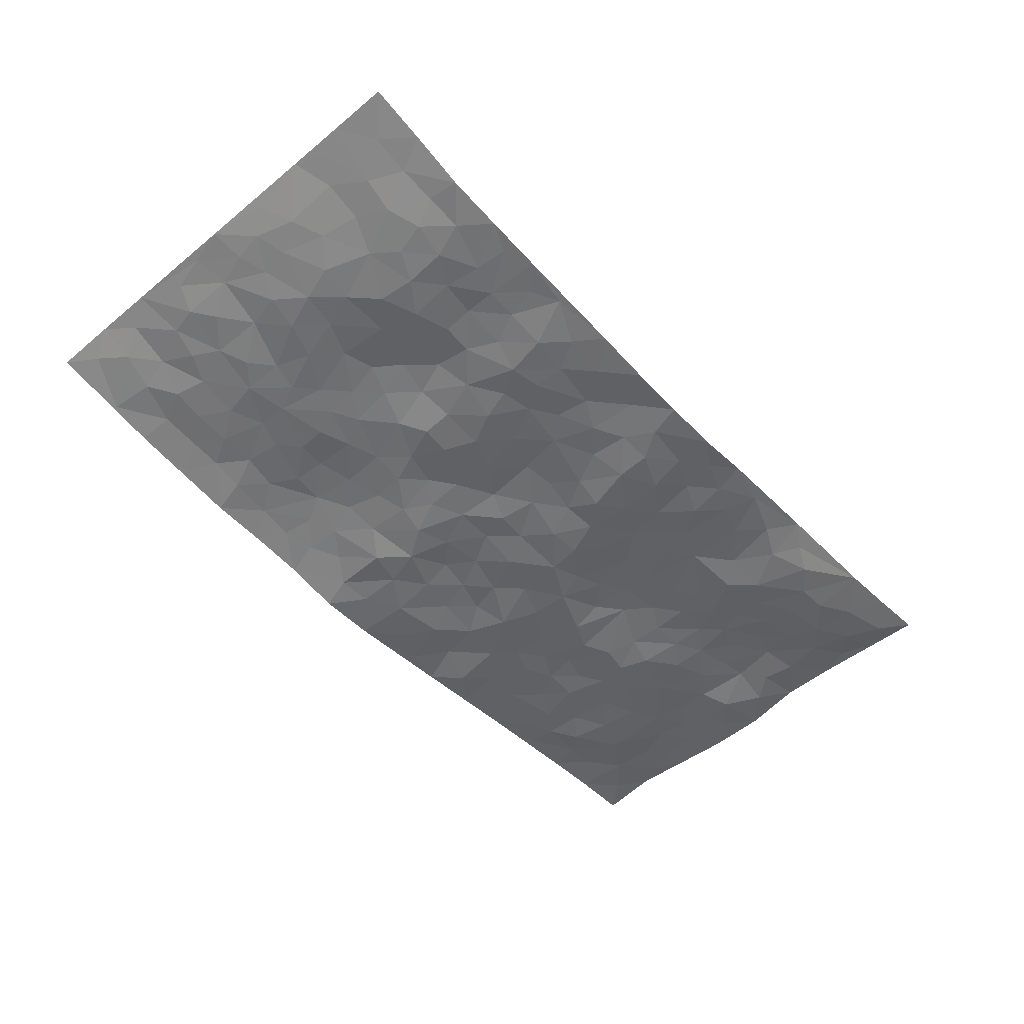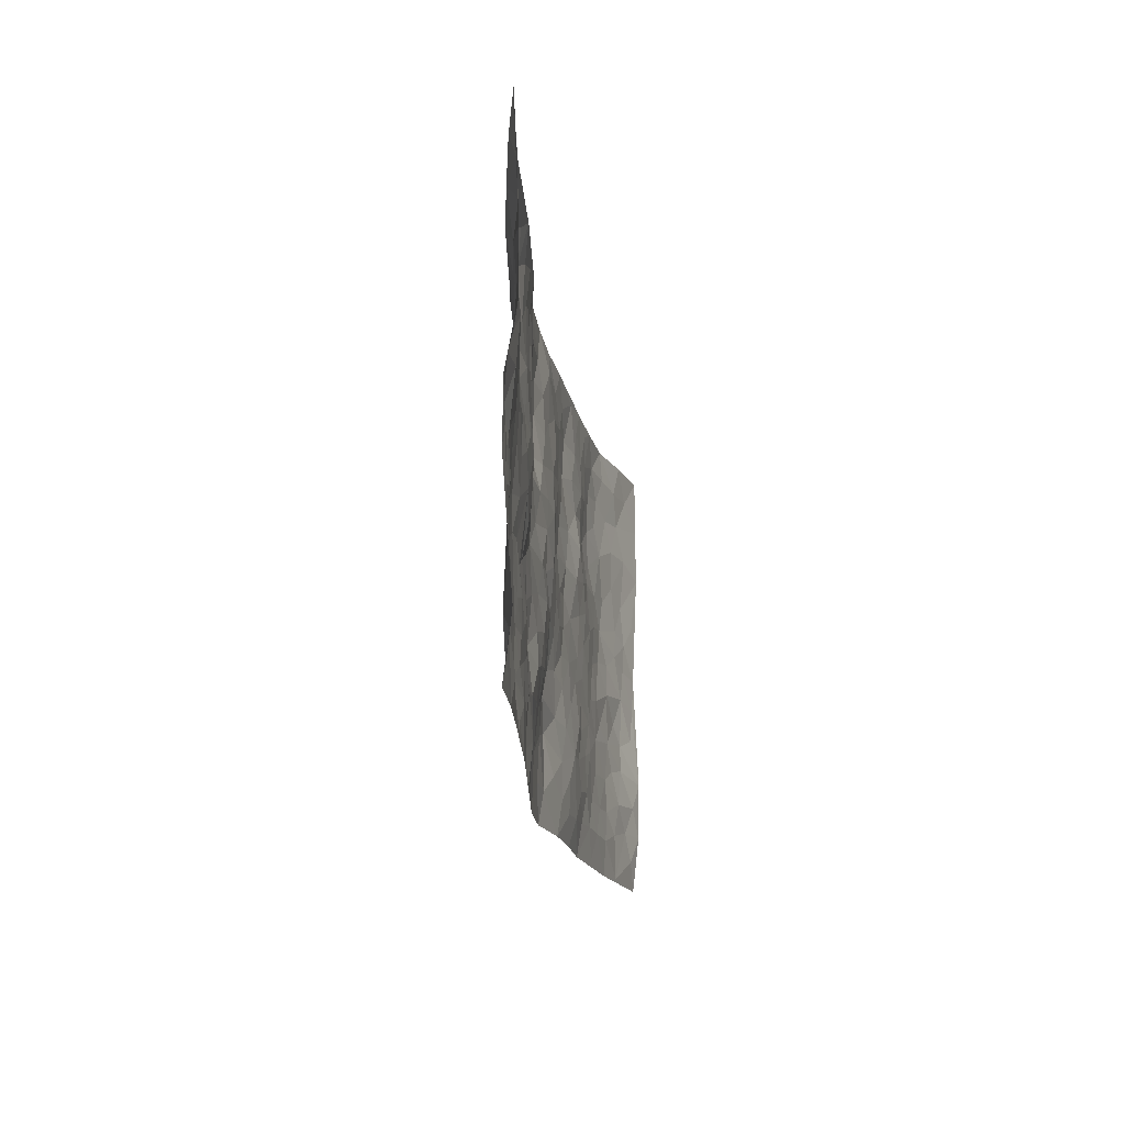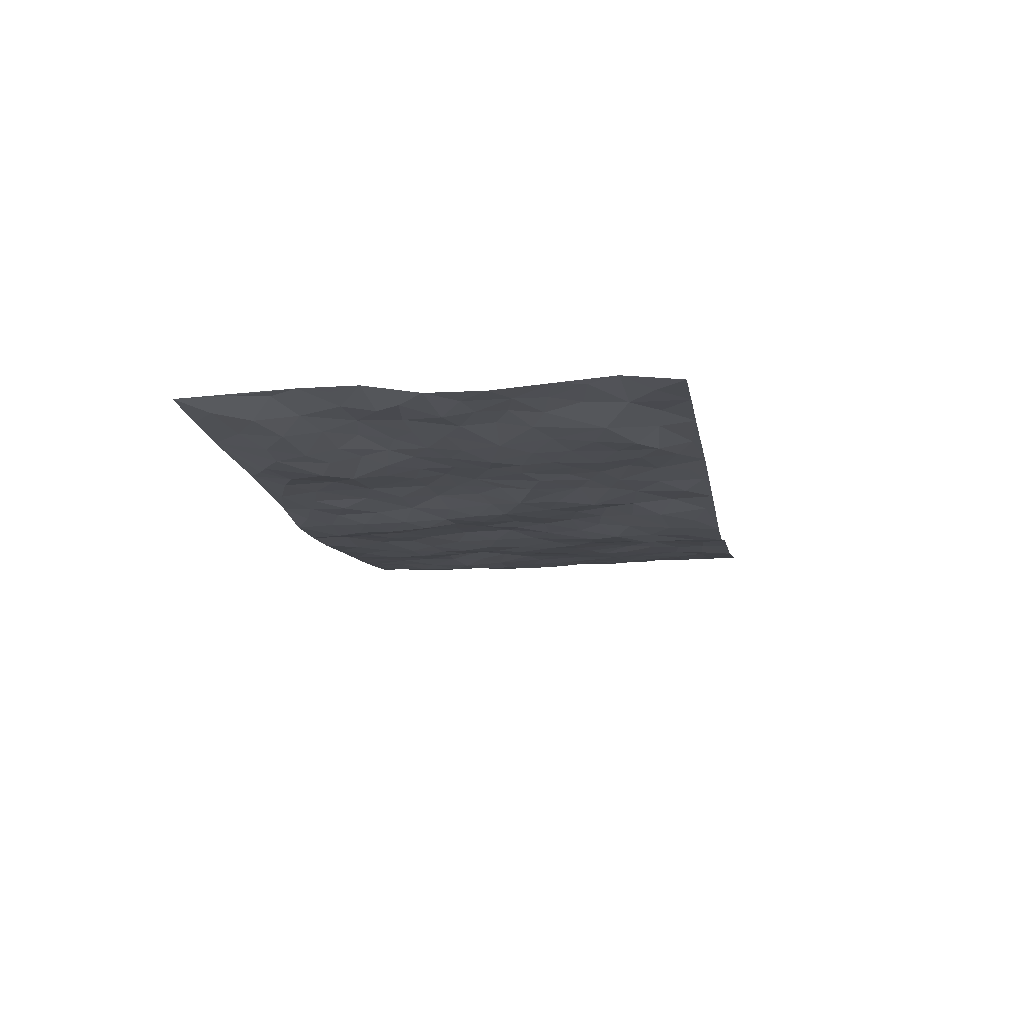
<metadata>
{"format":"obj","ext":"obj","renderer":"f3d","projection":"perspective","resolution":1024,"background":"white","views":[{"elev":-52.3,"azim":131.8,"up":"+Z"},{"elev":-17.4,"azim":-83.1,"up":"+Y"},{"elev":-11.8,"azim":-80.1,"up":"+Z"}]}
</metadata>
<code>
v -0.9816 0.00329 0.0408
v -0.9794 0.9971 0.05151
v 0.9803 0.002443 0.05783
v 0.9741 0.9991 0.07111
v -0.7976 0.3931 0.02478
v -0.9809 0.5009 0.03941
v -0.859 0.3586 0.03169
v -0.0002507 0.00346 -0.04723
v -0.9809 0.2519 0.04671
v -0.9242 0.339 0.03644
v -0.7356 0.003717 0.02671
v -0.9798 0.1274 0.05573
v -0.7127 0.293 0.008572
v -0.858 0.003361 0.03639
v -0.8425 0.2893 0.0283
v -0.4905 0.002394 0.006229
v -0.9594 0.1896 0.0478
v -0.2933 0.1675 -0.0128
v -0.7788 0.3226 0.01643
v -0.8643 0.1216 0.03475
v -0.9257 0.06553 0.03957
v -0.7964 0.06633 0.03466
v -0.6753 0.1267 1.823e-05
v -0.7251 0.07674 0.02148
v -0.8749 0.2085 0.03759
v -0.9116 0.2713 0.03912
v -0.7729 0.1775 0.009794
v -0.695 0.2098 0.003026
v -0.866 0.4889 0.02121
v -0.9814 0.3765 0.03765
v -0.7359 0.9945 0.02353
v -0.5377 0.2225 -0.004668
v 0.2597 0.1581 -0.02099
v -0.9781 0.7484 0.06116
v -0.3678 0.3932 -0.01711
v -0.7836 0.7518 0.02486
v -0.8028 0.8291 0.01305
v -0.5827 0.4424 -0.004408
v -0.6005 0.6052 0.01045
v -0.4908 0.9953 0.009043
v -0.9555 0.686 0.05726
v -0.6623 0.5623 0.01261
v -0.391 0.7527 -0.006526
v -0.5102 0.2801 -0.003921
v -0.4602 0.2255 -0.003999
v -0.4959 0.1625 -0.001371
v -0.4485 0.6356 -0.001219
v -0.3661 0.559 -0.00123
v 0.1662 0.4744 -0.02084
v -0.3338 0.2215 -0.01214
v -0.2103 0.6105 -0.02105
v -0.3748 0.6284 -0.001072
v -0.3027 0.05824 -0.01879
v -0.6277 0.7099 0.009749
v -0.3953 0.1946 -0.009062
v -0.8718 0.6177 0.03824
v -0.03722 0.3488 -0.01911
v 0.05812 0.3405 -0.02731
v 0.2988 0.4517 -0.02327
v -0.09494 0.5518 -0.02955
v -0.1655 0.5561 -0.03055
v 0.09228 0.6307 -0.01526
v -0.6344 0.3462 -0.0006413
v -0.7489 0.5736 0.02547
v -0.9504 0.8091 0.05634
v -0.5609 0.1294 -0.001288
v -0.3678 0.01276 -0.007554
v -0.7967 0.4665 0.02047
v -0.619 0.1723 0.0009914
v -0.6147 0.0195 0.01514
v -0.2451 0.002435 -0.02042
v -0.617 0.08836 0.002133
v -0.5473 0.05396 0.006157
v -0.4317 0.03797 -0.0006675
v -0.4514 0.1046 0.0007177
v -0.8909 0.6853 0.0458
v -0.9708 0.8727 0.05461
v -0.7378 0.5092 0.01656
v -0.000377 0.9981 -0.03526
v -0.802 0.675 0.03999
v -0.563 0.3151 -0.004543
v -0.5131 0.4606 -0.001105
v 0.006475 0.5719 -0.01946
v -0.0493 0.4835 -0.02141
v 0.00388 0.4204 -0.01878
v -0.1247 0.1295 -0.03351
v -0.5702 0.6691 0.001054
v -0.916 0.5628 0.03586
v -0.7316 0.691 0.02913
v -0.4492 0.2972 -0.004755
v -0.6328 0.2674 0.0007698
v -0.502 0.6873 -0.004501
v -0.173 0.4852 -0.02968
v -0.2628 0.4363 -0.02447
v -0.6473 0.6487 0.01591
v -0.01096 0.1187 -0.04232
v -0.415 0.5095 0.0004844
v -0.3431 0.2886 -0.01093
v -0.2403 0.5036 -0.01975
v -0.1802 0.3824 -0.02418
v -0.9778 0.6235 0.0611
v -0.705 0.6225 0.02409
v -0.8133 0.5792 0.03419
v -0.3625 0.1106 -0.008453
v -0.5217 0.5325 0.003087
v -0.6845 0.4063 0.004924
v -0.1294 0.3248 -0.02029
v -0.1489 0.2501 -0.01579
v -0.5181 0.6109 0.003843
v 0.1085 0.7291 -0.02072
v -0.003117 0.2161 -0.03323
v -0.07203 0.2739 -0.02025
v 0.00576 0.289 -0.02393
v -0.43 0.3636 -0.01259
v -0.1962 0.1846 -0.01982
v -0.6553 0.488 0.005521
v -0.5577 0.3811 -0.007003
v -0.4929 0.3915 -0.008939
v -0.3069 0.5236 -0.008178
v -0.2589 0.3505 -0.02316
v -0.3549 0.4663 -0.006622
v -0.2261 0.2713 -0.0262
v -0.09018 0.4118 -0.02484
v -0.5953 0.5311 0.005587
v -0.09168 0.1992 -0.02563
v -0.2129 0.09406 -0.01624
v -0.399 0.2584 -0.006825
v -0.9288 0.4387 0.0346
v -0.8685 0.4216 0.0286
v 0.09277 0.4235 -0.02401
v 0.2089 0.2386 -0.02976
v 0.08289 0.5173 -0.01539
v 0.01989 0.4887 -0.02285
v 0.1669 0.3938 -0.02742
v 0.7946 0.4967 0.01684
v 0.2209 0.4343 -0.02151
v 0.2669 0.314 -0.02119
v 0.1605 0.5676 -0.02412
v 0.1223 0.9978 -0.03213
v -0.292 0.6191 -0.005798
v 0.4247 0.8798 -0.01202
v 0.4905 0.9982 -0.009249
v -0.2144 0.7802 -0.02337
v -0.05866 0.8637 -0.03845
v -0.322 0.3488 -0.01668
v -0.459 0.5652 0.004207
v -0.07444 0.05426 -0.03966
v -0.1582 0.0232 -0.02949
v 0.1231 0.003632 -0.05105
v 0.0129 0.8598 -0.02948
v -0.01714 0.6999 -0.02578
v 0.4221 0.1968 -0.004778
v 0.3418 0.2901 -0.01184
v 0.5938 0.5263 0.0009451
v 0.5265 0.5469 -0.0006492
v 0.4561 0.1351 -0.002773
v 0.524 0.2276 -0.002059
v 0.4155 0.3617 -0.01191
v 0.02257 0.6412 -0.01962
v -0.0594 0.6277 -0.02469
v -0.147 0.729 -0.03493
v -0.08632 0.6923 -0.03852
v -0.06023 0.7907 -0.03917
v -0.1365 0.6329 -0.02943
v 0.02038 0.7747 -0.02585
v 0.245 0.9983 -0.02362
v -0.01902 0.9263 -0.03616
v -0.2702 0.8451 -0.02316
v -0.1998 0.8792 -0.02303
v -0.3159 0.7798 -0.01123
v -0.2451 0.9972 -0.01352
v -0.2277 0.6956 -0.01822
v -0.3179 0.6992 -0.01197
v -0.1407 0.8291 -0.03523
v -0.1234 0.9977 -0.03383
v 0.2183 0.7459 -0.02377
v 0.174 0.6672 -0.02285
v 0.3279 0.5952 -0.02084
v 0.262 0.5232 -0.02554
v 0.2669 0.6658 -0.02866
v 0.4249 0.744 -0.01157
v 0.3568 0.683 -0.01902
v 0.2867 0.7331 -0.02602
v 0.06773 0.9289 -0.02296
v 0.07854 0.8229 -0.02644
v 0.1452 0.8577 -0.02234
v 0.2507 0.873 -0.02499
v 0.3226 0.7932 -0.02904
v 0.2327 0.5957 -0.02813
v -0.8852 0.8653 0.02646
v -0.6849 0.8149 0.001017
v -0.87 0.7736 0.03647
v -0.8576 0.9953 0.03632
v -0.9241 0.938 0.03519
v -0.813 0.9186 0.02045
v -0.7366 0.8834 0.004802
v -0.6083 0.9283 -0.004135
v -0.6654 0.8843 -0.003174
v -0.6887 0.7449 0.01281
v -0.563 0.8127 -0.01376
v -0.624 0.7798 -0.001358
v -0.5135 0.8993 -0.007182
v -0.3927 0.8764 -0.008435
v -0.5474 0.9579 0.003115
v -0.4668 0.8144 -0.005234
v -0.4443 0.9342 -0.003555
v -0.3464 0.971 -0.007125
v -0.5136 0.7591 -0.01133
v -0.3215 0.8999 -0.01438
v -0.2595 0.9294 -0.01855
v 0.1563 0.7848 -0.02015
v 0.255 0.804 -0.02754
v 0.1881 0.9329 -0.02586
v 0.3933 0.8119 -0.01566
v 0.3382 0.8807 -0.02718
v 0.3819 0.9823 -0.01584
v 0.289 0.9374 -0.02362
v 0.4421 0.9478 -0.01085
v 0.3821 0.4937 -0.01839
v 0.3273 0.5292 -0.02599
v 0.4848 0.6042 -0.0002228
v 0.4323 0.6647 -0.001456
v 0.4064 0.588 -0.006172
v 0.3525 0.1905 -0.004577
v 0.483 0.3347 -0.007893
v 0.4609 0.5226 -0.007362
v 0.348 0.3883 -0.01679
v -0.1246 0.9138 -0.03079
v -0.1844 0.9569 -0.0262
v 0.3197 0.1334 -0.01083
v 0.6136 0.01484 -0.0004435
v 0.2018 0.3342 -0.02986
v 0.2724 0.3853 -0.02419
v 0.5855 0.2478 0.001519
v 0.7353 0.9982 0.01087
v 0.9755 0.2514 0.0743
v 0.4929 0.8118 -0.005769
v 0.7214 0.4871 0.004964
v 0.4895 0.7466 -0.009063
v 0.9778 0.5006 0.06256
v 0.6717 0.294 0.004298
v 0.5111 0.4681 -0.004114
v 0.7804 0.3109 0.01928
v 0.5634 0.4156 -0.0009233
v 0.4908 0.002606 -0.01755
v 0.09007 0.2534 -0.04004
v 0.5062 0.07742 -0.008469
v 0.135 0.3202 -0.03639
v 0.4171 0.2671 -0.00257
v 0.8749 0.2652 0.04064
v 0.6442 0.4617 0.000861
v 0.5792 0.08226 0.0007021
v 0.4507 0.4261 -0.01093
v 0.6098 0.3717 0.0001179
v 0.2864 0.2332 -0.01525
v 0.4795 0.2717 -0.005455
v 0.2636 0.07909 -0.02095
v 0.3673 0.002708 -0.02041
v 0.2444 0.002759 -0.02846
v 0.2007 0.1156 -0.03045
v 0.06823 0.171 -0.04208
v 0.1459 0.1911 -0.04488
v 0.6144 0.1475 0.001674
v 0.7791 0.4229 0.01985
v 0.7503 0.2212 0.01757
v 0.6524 0.08076 0.009353
v 0.6718 0.3846 0.005894
v 0.721 0.3392 0.008164
v 0.8878 0.3262 0.03874
v 0.749 0.5674 0.006087
v 0.6942 0.1456 0.01079
v 0.7658 0.15 0.01917
v 0.843 0.3676 0.02695
v 0.9418 0.3501 0.05748
v 0.8872 0.4387 0.04106
v 0.5842 0.313 -0.001413
v 0.8223 0.1063 0.03092
v 0.3318 0.06357 -0.01417
v 0.4112 0.0688 -0.008416
v 0.07108 0.07911 -0.04656
v 0.143 0.07348 -0.04312
v 0.9741 0.7498 0.07273
v 0.7335 0.07924 0.01956
v 0.6575 0.2158 0.005017
v 0.9599 0.4253 0.06078
v 0.9078 0.5093 0.04416
v 0.8107 0.2504 0.02597
v 0.5341 0.1484 -0.0004575
v 0.7366 0.001501 0.01466
v 0.5046 0.3942 -0.006285
v 0.9401 0.06434 0.05667
v 0.9766 0.1265 0.07223
v 0.8406 0.1806 0.03897
v 0.8993 0.1251 0.04786
v 0.8314 0.009445 0.03209
v 0.9358 0.1888 0.06279
v 0.6691 0.5555 0.002219
v 0.6952 0.6326 0.0004024
v 0.5877 0.636 -0.005097
v 0.8279 0.6915 0.02635
v 0.6346 0.7713 -0.01084
v 0.9554 0.6251 0.061
v 0.771 0.6417 0.01007
v 0.8571 0.5952 0.0316
v 0.7362 0.7437 0.008086
v 0.848 0.5305 0.03134
v 0.9169 0.5743 0.04662
v 0.8931 0.6596 0.04096
v 0.6433 0.6921 -0.008653
v 0.5678 0.7236 -0.0138
v 0.5112 0.6745 -0.0069
v 0.8536 0.8523 0.03655
v 0.715 0.8711 0.002659
v 0.813 0.7767 0.02722
v 0.8961 0.7779 0.04968
v 0.7825 0.8441 0.01763
v 0.9713 0.8744 0.07109
v 0.6972 0.8023 -0.0007461
v 0.9508 0.8115 0.06528
v 0.7429 0.9313 0.01485
v 0.8537 0.9985 0.04408
v 0.6131 0.9982 -0.0001613
v 0.8202 0.9257 0.03444
v 0.9053 0.9283 0.05213
v 0.6637 0.9344 -0.001022
v 0.5587 0.9013 -0.006103
v 0.4931 0.8811 -0.007753
v 0.5518 0.9695 -0.004438
v 0.5721 0.8217 -0.007676
v 0.6391 0.8607 -0.007962
f 29 6 128
f 12 21 20
f 26 10 9
f 55 45 46
f 27 19 15
f 26 9 17
f 101 6 88
f 12 1 21
f 7 15 19
f 125 86 96
f 84 123 85
f 129 29 128
f 25 27 15
f 12 20 17
f 73 75 66
f 22 14 11
f 26 17 25
f 9 12 17
f 25 15 26
f 5 129 7
f 52 146 48
f 55 18 50
f 7 19 5
f 20 27 25
f 124 82 105
f 41 76 34
f 20 14 22
f 14 20 21
f 14 21 1
f 24 22 11
f 24 27 22
f 72 66 69
f 69 32 91
f 70 24 11
f 24 23 27
f 17 20 25
f 27 20 22
f 10 15 7
f 10 26 15
f 23 28 27
f 27 13 19
f 28 23 69
f 13 27 28
f 119 121 94
f 10 7 129
f 6 30 128
f 9 10 30
f 36 192 80
f 80 102 89
f 118 81 44
f 64 103 78
f 115 126 86
f 45 32 46
f 91 63 13
f 129 68 29
f 95 87 54
f 95 54 199
f 202 40 204
f 82 97 105
f 29 88 6
f 18 55 104
f 148 126 71
f 38 82 124
f 50 18 122
f 117 82 38
f 5 19 106
f 82 117 118
f 80 64 102
f 127 45 55
f 194 77 190
f 98 35 114
f 39 124 105
f 127 50 98
f 106 19 13
f 66 75 46
f 39 95 42
f 63 117 38
f 95 89 102
f 101 56 76
f 51 140 99
f 18 53 126
f 62 83 132
f 45 127 90
f 112 113 57
f 103 29 68
f 130 85 58
f 109 39 105
f 35 94 121
f 113 246 58
f 151 165 163
f 120 100 94
f 114 127 98
f 192 190 65
f 95 39 87
f 36 191 37
f 67 104 74
f 56 101 88
f 13 63 106
f 192 34 76
f 268 241 243
f 108 115 125
f 93 84 60
f 133 84 85
f 156 288 157
f 101 76 41
f 80 103 64
f 105 97 146
f 99 61 51
f 92 109 47
f 125 96 111
f 158 227 153
f 75 104 55
f 69 66 32
f 81 91 32
f 106 78 68
f 42 64 78
f 77 34 65
f 24 70 72
f 75 73 16
f 16 71 67
f 2 34 77
f 13 28 91
f 103 56 88
f 56 80 76
f 72 69 23
f 11 16 70
f 16 73 70
f 16 67 74
f 115 18 126
f 24 72 23
f 73 72 70
f 16 74 75
f 72 73 66
f 32 45 44
f 84 83 60
f 66 46 32
f 78 106 116
f 117 63 81
f 67 53 104
f 103 68 78
f 69 91 28
f 36 80 89
f 106 38 116
f 106 68 5
f 81 118 117
f 62 132 138
f 32 44 81
f 53 67 71
f 57 58 85
f 123 100 107
f 93 60 61
f 33 230 224
f 8 96 147
f 132 133 130
f 140 48 119
f 93 100 123
f 122 98 50
f 164 60 160
f 53 71 126
f 125 112 108
f 193 194 195
f 75 55 46
f 63 91 81
f 56 103 80
f 196 198 31
f 18 104 53
f 121 48 97
f 38 106 63
f 118 97 82
f 97 35 121
f 51 172 140
f 130 134 49
f 87 39 109
f 288 252 263
f 97 114 35
f 47 43 92
f 57 113 58
f 248 130 58
f 34 101 41
f 114 90 127
f 116 124 42
f 145 94 35
f 118 114 97
f 167 79 175
f 98 145 35
f 85 123 57
f 43 47 52
f 199 36 89
f 42 78 116
f 159 83 62
f 88 29 103
f 74 104 75
f 118 44 90
f 173 140 172
f 42 95 102
f 190 192 37
f 65 190 77
f 89 95 199
f 125 111 112
f 92 87 109
f 18 115 122
f 177 180 176
f 112 57 107
f 109 105 146
f 93 94 100
f 285 286 275
f 96 86 147
f 137 232 131
f 57 123 107
f 87 92 208
f 49 134 136
f 132 130 49
f 161 164 162
f 50 127 55
f 122 108 107
f 122 107 100
f 48 140 52
f 118 90 114
f 99 119 94
f 123 84 93
f 36 37 192
f 48 121 119
f 120 122 100
f 39 42 124
f 38 124 116
f 248 58 246
f 44 45 90
f 98 122 120
f 146 52 47
f 94 93 99
f 168 209 170
f 212 183 188
f 202 197 200
f 42 102 64
f 107 108 112
f 99 93 61
f 8 280 96
f 112 111 113
f 125 115 86
f 115 108 122
f 128 30 10
f 5 68 129
f 10 129 128
f 132 49 138
f 83 84 133
f 130 133 85
f 83 133 132
f 248 134 130
f 156 152 224
f 151 110 165
f 212 186 211
f 153 224 249
f 254 251 244
f 246 261 262
f 225 158 249
f 49 136 179
f 185 184 150
f 214 188 181
f 181 188 182
f 161 163 174
f 143 170 172
f 110 211 185
f 184 79 167
f 174 228 169
f 62 110 159
f 163 150 144
f 210 169 229
f 170 143 168
f 176 211 110
f 98 120 145
f 94 145 120
f 48 146 97
f 109 146 47
f 148 86 126
f 147 86 148
f 71 8 148
f 8 147 148
f 244 276 254
f 232 136 134
f 174 143 161
f 60 83 160
f 163 162 151
f 159 160 83
f 261 281 262
f 259 281 149
f 219 220 59
f 246 113 111
f 33 255 131
f 157 256 152
f 137 255 153
f 230 278 279
f 262 260 33
f 154 155 242
f 131 255 137
f 248 131 232
f 281 280 149
f 259 258 278
f 220 179 59
f 159 151 160
f 162 160 151
f 164 61 60
f 228 174 144
f 144 174 163
f 159 110 151
f 161 172 164
f 186 184 185
f 161 162 163
f 61 164 51
f 160 162 164
f 187 217 213
f 150 163 165
f 205 202 200
f 79 184 139
f 170 43 173
f 174 169 143
f 161 143 172
f 167 144 150
f 176 180 183
f 172 170 173
f 223 226 221
f 185 150 165
f 99 140 119
f 207 206 203
f 172 51 164
f 43 52 173
f 173 52 140
f 167 175 228
f 228 229 169
f 210 168 169
f 177 110 62
f 189 138 179
f 62 138 177
f 136 232 233
f 181 182 222
f 150 184 167
f 178 180 189
f 49 179 138
f 177 138 189
f 180 178 182
f 178 179 220
f 307 308 304
f 222 223 221
f 215 187 188
f 176 183 212
f 187 213 186
f 214 215 188
f 185 211 186
f 237 181 239
f 182 188 183
f 110 185 165
f 216 215 141
f 211 176 212
f 182 183 180
f 176 110 177
f 213 184 186
f 178 189 179
f 177 189 180
f 195 190 37
f 197 198 200
f 195 194 190
f 34 192 65
f 80 192 76
f 37 196 195
f 194 2 77
f 193 2 194
f 196 37 191
f 31 193 195
f 198 196 191
f 31 195 196
f 199 201 191
f 197 204 31
f 198 191 201
f 31 198 197
f 201 199 54
f 36 199 191
f 54 208 201
f 208 43 205
f 208 54 87
f 198 201 200
f 206 205 203
f 43 170 203
f 210 207 209
f 40 202 206
f 31 204 40
f 197 202 204
f 208 205 200
f 43 203 205
f 205 206 202
f 203 209 207
f 171 40 207
f 40 206 207
f 208 200 201
f 43 208 92
f 170 209 203
f 168 143 169
f 207 210 171
f 168 210 209
f 188 187 212
f 212 187 186
f 166 139 213
f 184 213 139
f 237 214 181
f 215 214 141
f 216 141 218
f 213 217 166
f 142 166 216
f 217 216 166
f 187 215 217
f 216 217 215
f 237 141 214
f 142 216 218
f 223 222 182
f 179 136 59
f 223 220 219
f 267 238 251
f 237 327 141
f 223 182 178
f 158 290 253
f 220 223 178
f 59 233 227
f 233 59 136
f 248 246 131
f 153 249 158
f 251 254 267
f 223 219 226
f 111 261 246
f 297 251 238
f 276 256 157
f 167 228 144
f 229 228 175
f 175 171 229
f 229 171 210
f 260 257 33
f 265 271 272
f 266 289 283
f 269 243 250
f 249 224 152
f 266 283 271
f 227 233 137
f 253 227 158
f 325 313 320
f 135 264 275
f 310 329 239
f 270 298 297
f 249 256 225
f 275 273 269
f 311 222 221
f 155 154 299
f 234 276 157
f 310 311 299
f 222 239 181
f 221 226 155
f 266 263 252
f 242 290 244
f 264 273 275
f 273 264 243
f 242 244 154
f 276 290 225
f 288 234 157
f 240 282 302
f 275 286 306
f 225 290 158
f 234 263 284
f 241 254 276
f 233 232 137
f 137 153 227
f 264 135 238
f 244 251 154
f 260 259 257
f 227 253 219
f 33 224 255
f 154 297 299
f 240 302 307
f 297 154 251
f 264 268 243
f 253 226 219
f 271 284 263
f 277 294 293
f 290 242 253
f 241 234 284
f 59 227 219
f 242 155 226
f 252 245 231
f 157 152 156
f 257 230 33
f 152 256 249
f 278 230 257
f 262 33 131
f 224 153 255
f 259 278 257
f 134 248 232
f 230 279 224
f 96 261 111
f 261 96 280
f 280 281 261
f 246 262 131
f 252 247 245
f 268 267 241
f 283 277 272
f 288 247 252
f 275 274 285
f 295 291 294
f 267 268 264
f 263 234 288
f 309 310 299
f 290 276 244
f 283 272 271
f 267 254 241
f 265 243 241
f 236 240 285
f 297 238 270
f 303 305 298
f 241 276 234
f 221 155 299
f 272 277 293
f 250 243 287
f 286 285 240
f 284 271 265
f 271 263 266
f 295 3 291
f 225 256 276
f 241 284 265
f 289 266 231
f 3 292 291
f 321 235 323
f 293 294 296
f 279 278 258
f 245 279 258
f 279 156 224
f 260 281 259
f 280 8 149
f 262 281 260
f 231 266 252
f 267 264 238
f 306 304 270
f 283 289 295
f 243 269 273
f 236 269 250
f 294 292 296
f 274 236 285
f 269 274 275
f 250 287 293
f 245 289 231
f 236 274 269
f 156 279 247
f 242 226 253
f 247 279 245
f 243 265 287
f 288 156 247
f 265 272 293
f 296 292 236
f 293 287 265
f 295 294 277
f 277 283 295
f 236 250 296
f 289 3 295
f 292 294 291
f 293 296 250
f 300 304 308
f 325 320 235
f 329 330 326
f 270 304 303
f 270 303 298
f 309 305 301
f 135 306 270
f 299 297 298
f 298 309 299
f 238 135 270
f 300 314 305
f 303 300 305
f 304 306 307
f 300 303 304
f 282 319 315
f 322 325 235
f 275 306 135
f 307 306 286
f 240 307 286
f 308 307 302
f 302 282 308
f 308 282 315
f 305 309 298
f 310 309 301
f 310 301 329
f 310 239 311
f 222 311 239
f 299 311 221
f 319 312 315
f 312 323 316
f 301 305 318
f 305 314 316
f 300 308 315
f 316 314 312
f 312 314 315
f 315 314 300
f 323 312 324
f 316 313 318
f 282 4 317
f 330 313 325
f 4 321 324
f 235 320 323
f 282 317 319
f 312 319 317
f 326 325 322
f 316 320 313
f 316 318 305
f 142 218 327
f 327 218 141
f 316 323 320
f 324 312 317
f 4 324 317
f 321 323 324
f 318 313 330
f 328 326 322
f 326 327 329
f 329 327 237
f 326 328 327
f 322 142 328
f 327 328 142
f 329 237 239
f 301 318 330
f 326 330 325
f 330 329 301

</code>
